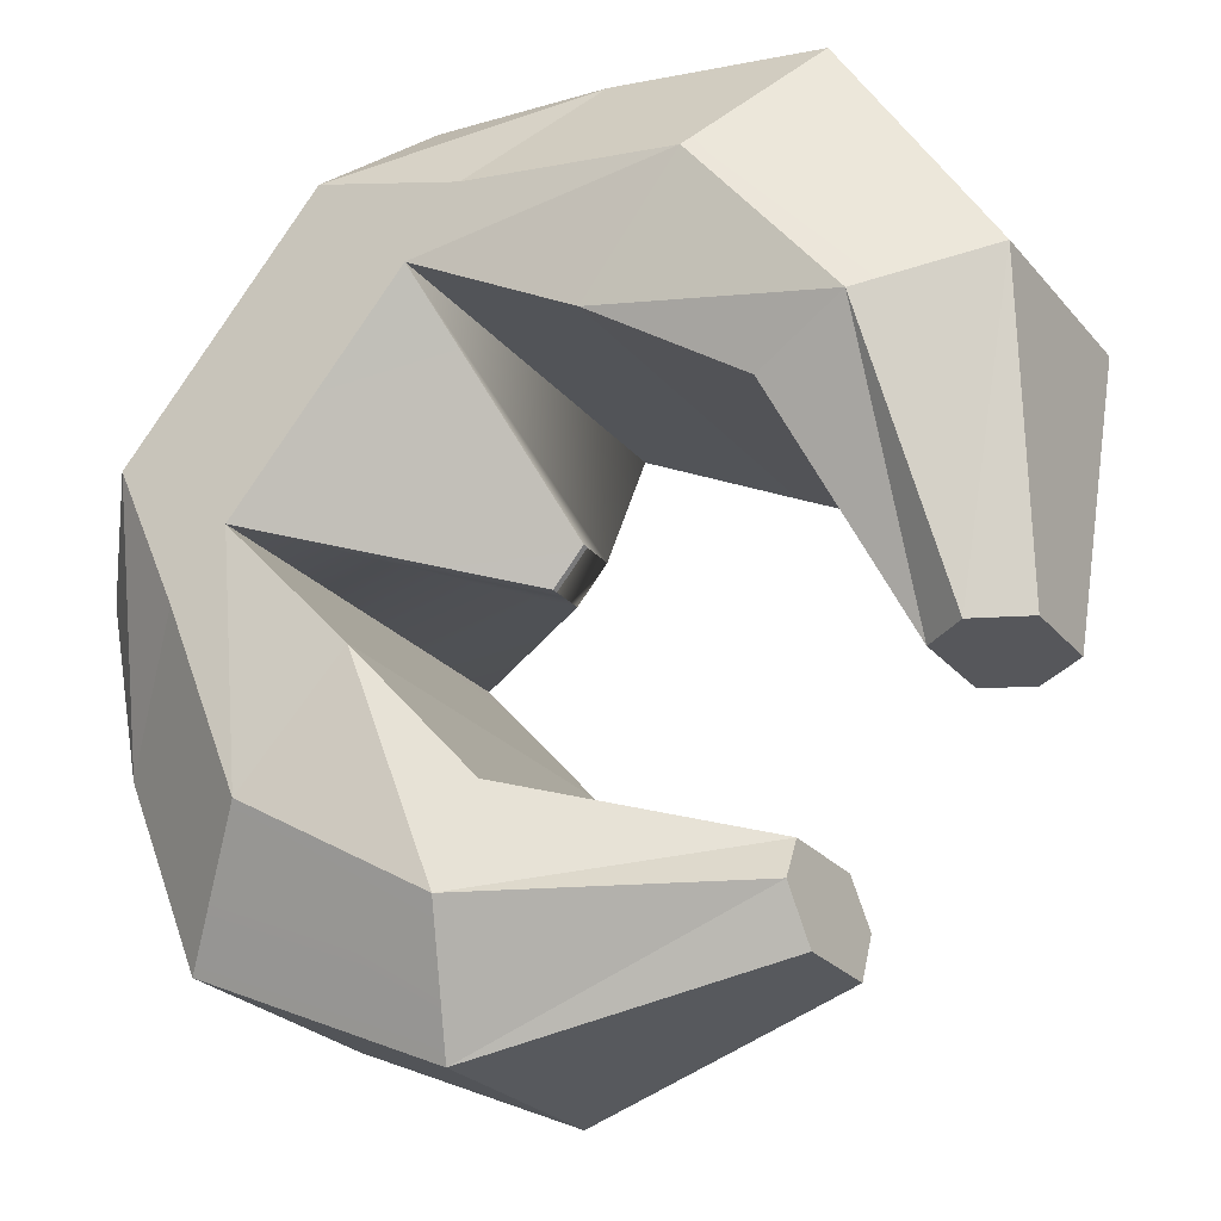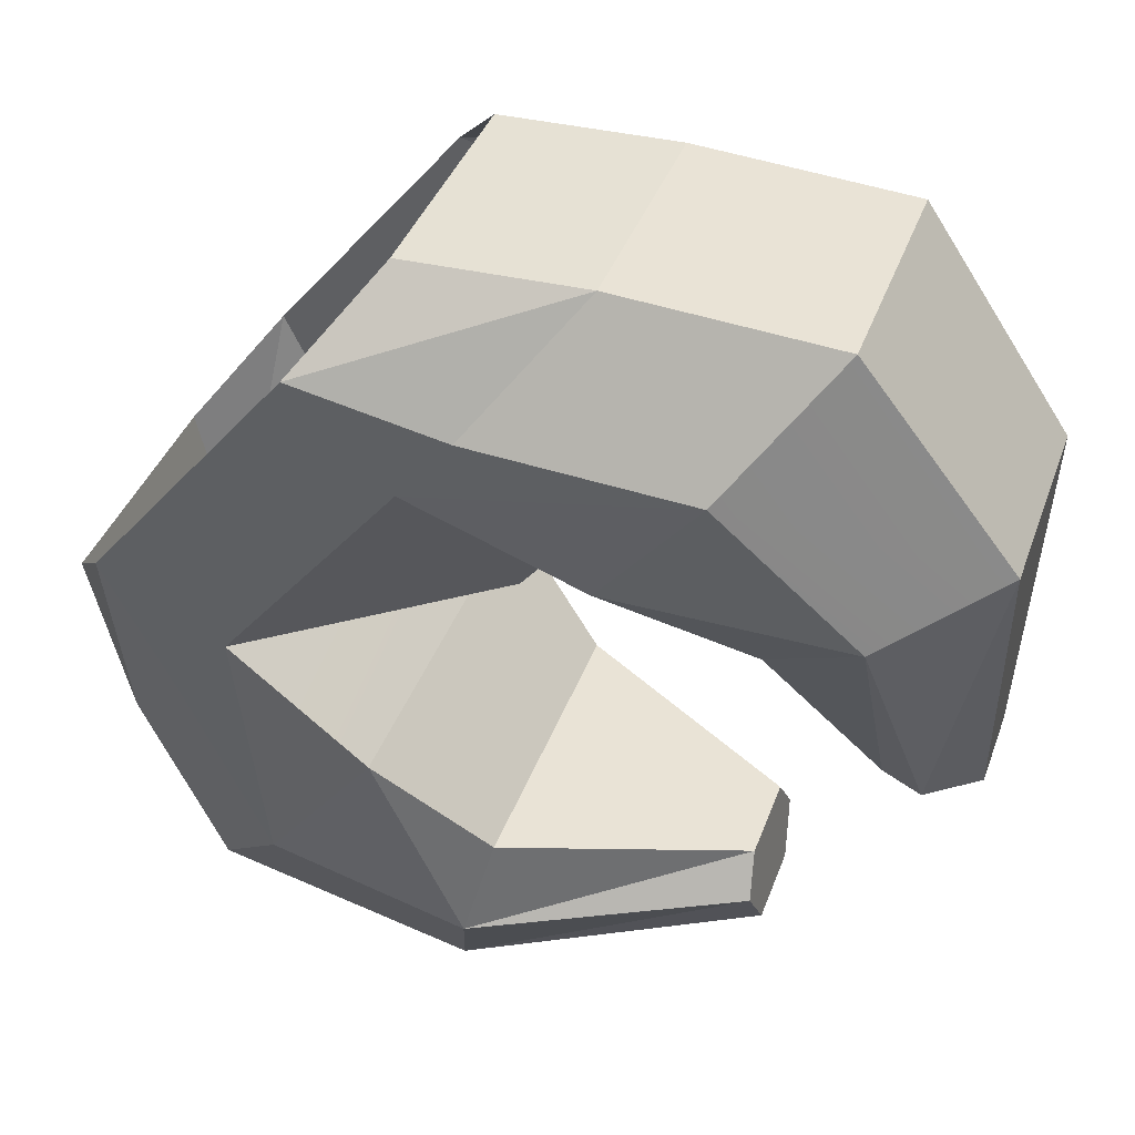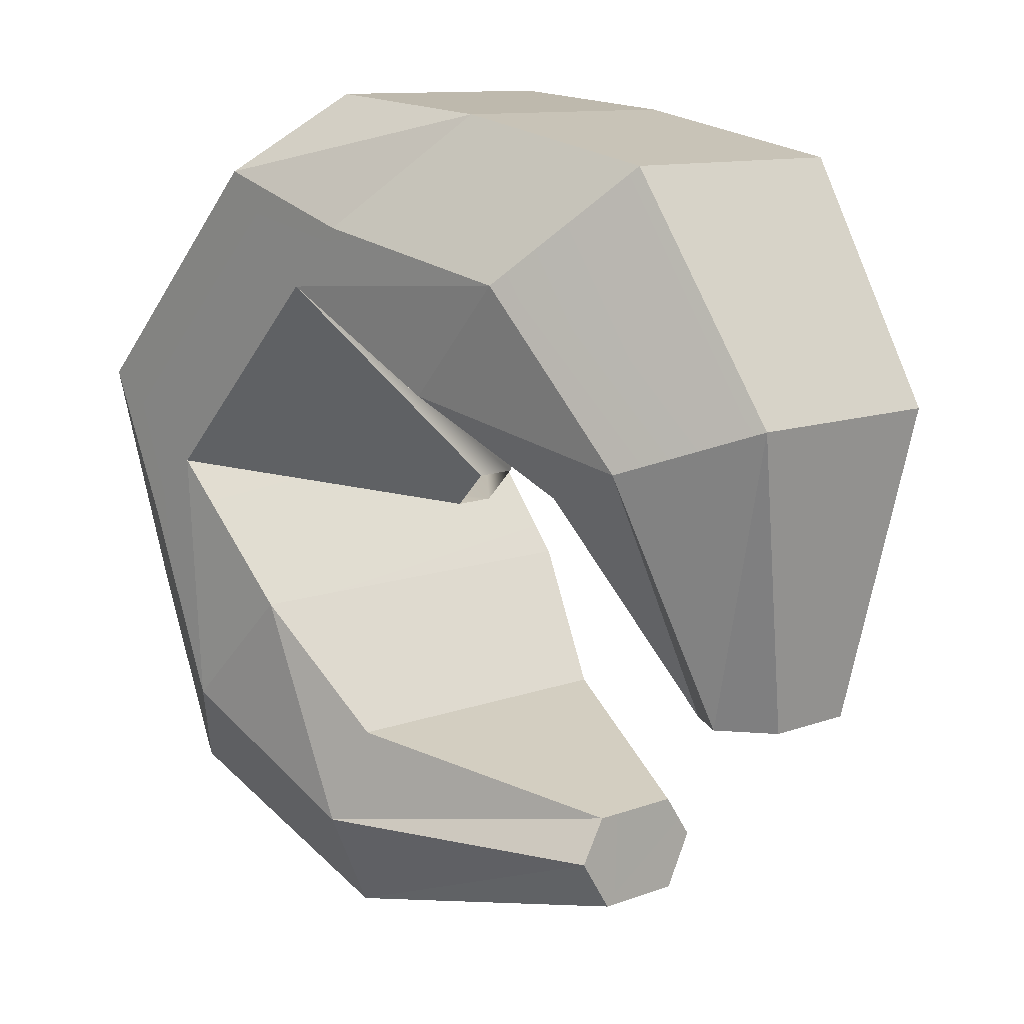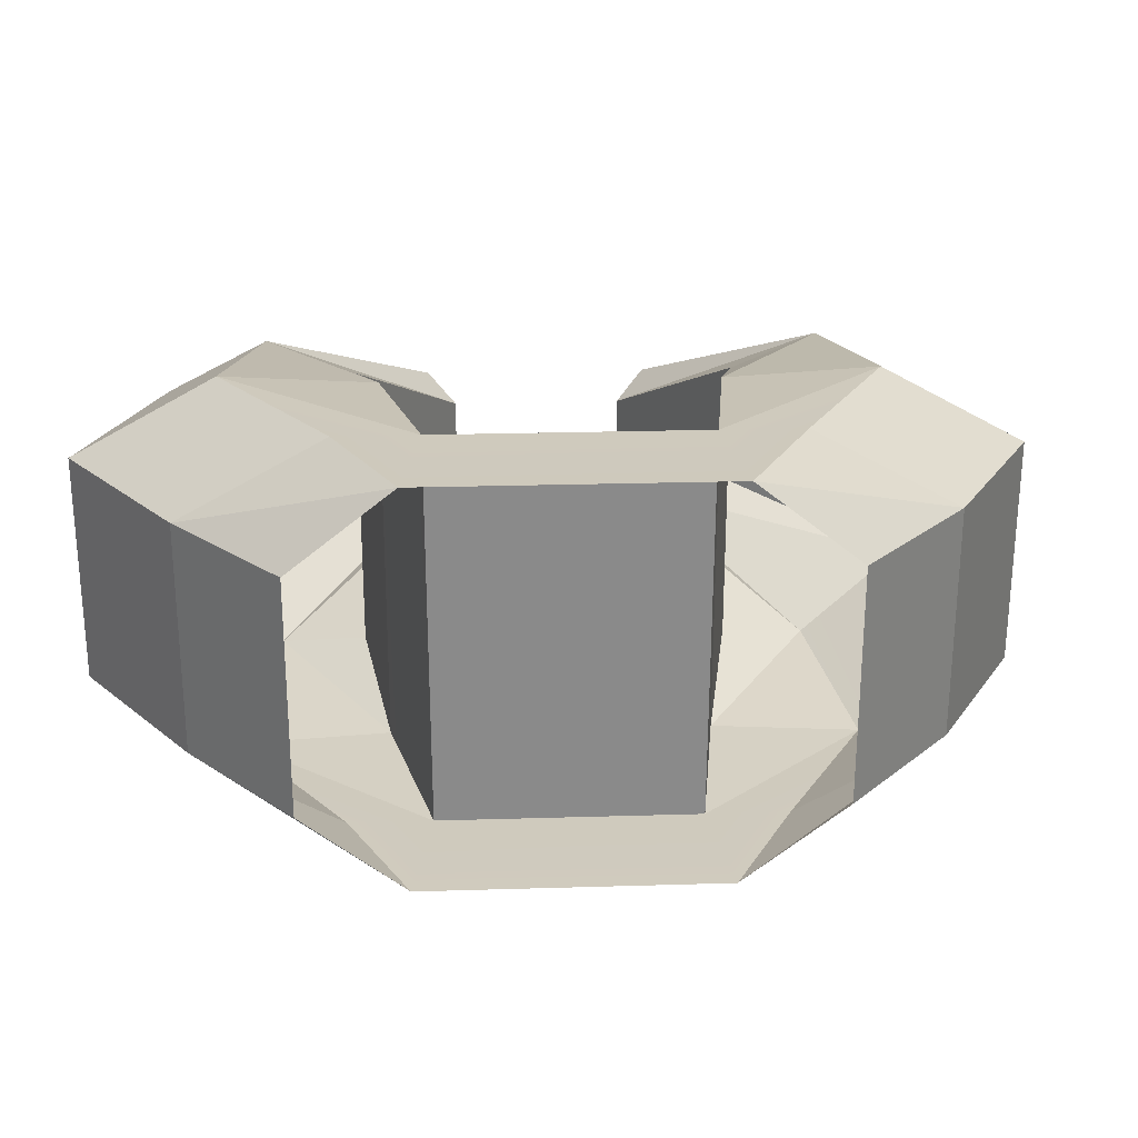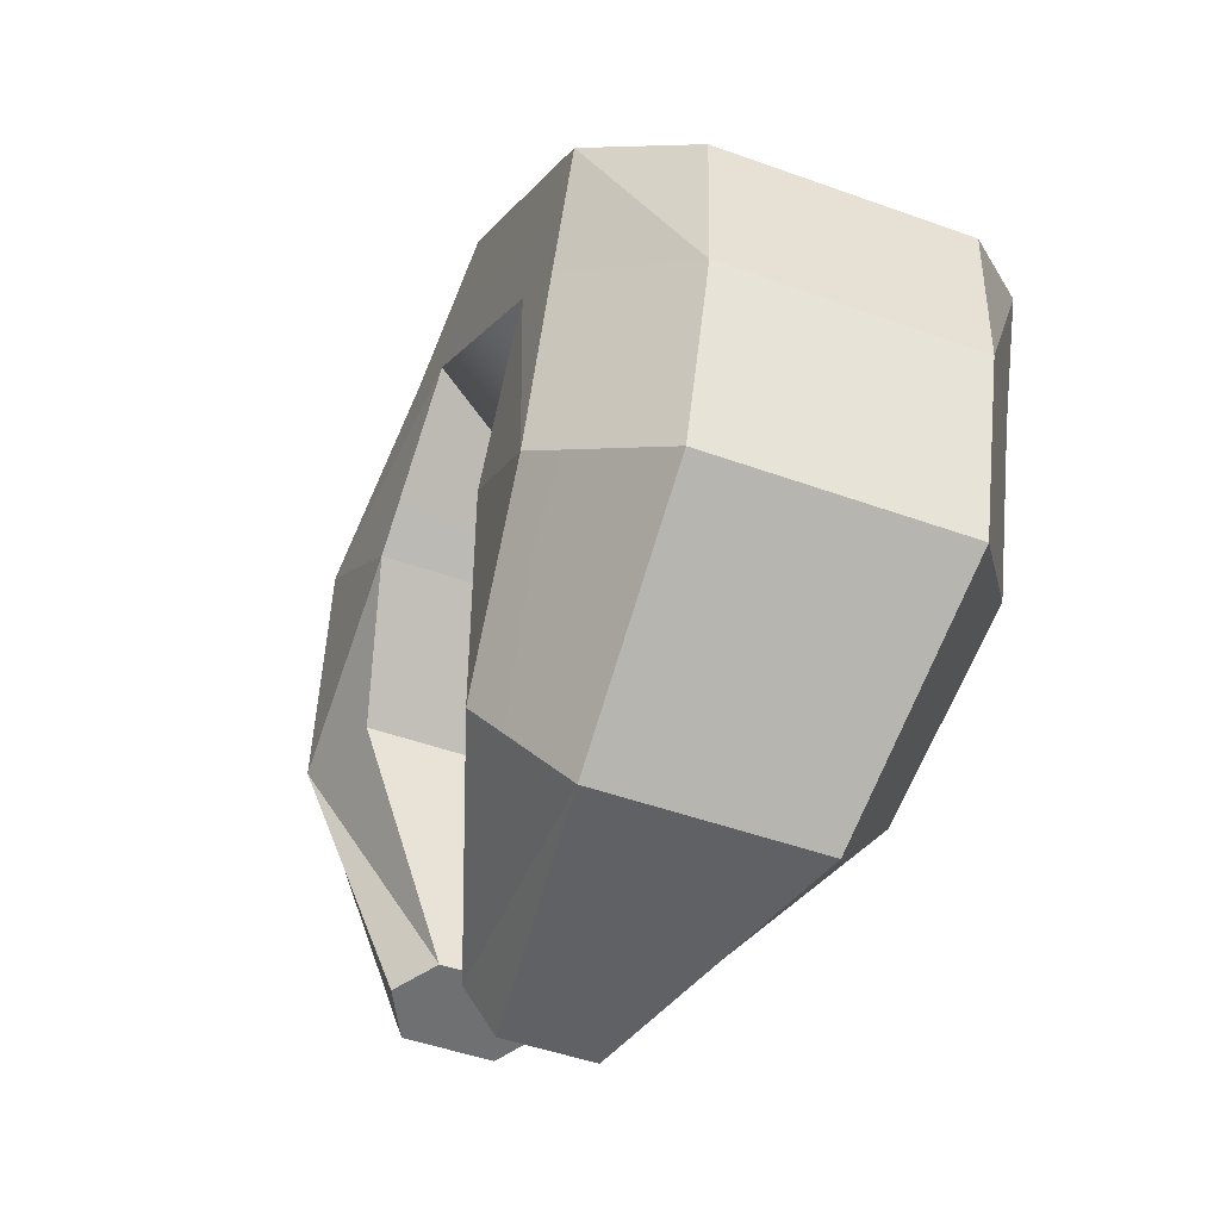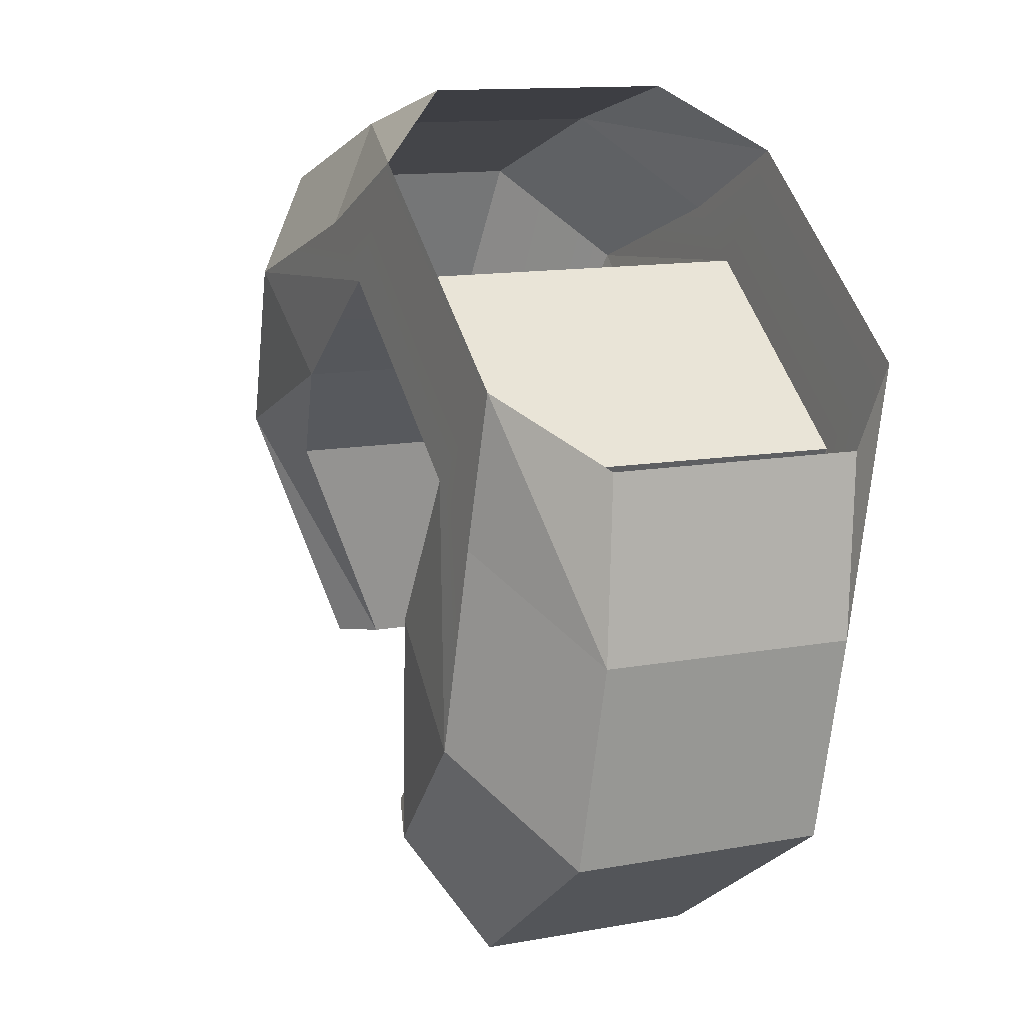
<metadata>
{"format":"obj","ext":"obj","renderer":"f3d","projection":"perspective","resolution":1024,"background":"white","views":[{"elev":-17.7,"azim":22.6,"up":"+Y"},{"elev":46.0,"azim":10.6,"up":"+Y"},{"elev":20.9,"azim":39.2,"up":"+Y"},{"elev":16.0,"azim":-130.4,"up":"+Z"},{"elev":-64.9,"azim":-119.7,"up":"+Y"},{"elev":-5.0,"azim":-120.9,"up":"+Y"}]}
</metadata>
<code>
o Repair_platform_Repair_platform_Mesh_None.002_Repair_platform_Repair_platform_Mesh_None.010
v 0.01102 0.008926 -0.01963
v 0.01554 0.01712 -0.01241
v 0.01245 0.01971 0.008879
v -0.01502 -0.01633 0.009127
v -0.01192 -0.01891 -0.01216
v -0.01168 -0.03137 0.01056
v -0.0105 -0.00813 0.01635
v -0.005295 -0.01248 -0.01949
v 0.005818 0.01328 0.0162
v 0.02756 0.02013 0.01021
v -0.008604 -0.03394 -0.01064
v 0.03064 0.01756 -0.011
v -0.001511 -0.04994 -0.008738
v 0.04915 0.01625 -0.009176
v 0.01577 -0.02933 -0.01533
v 0.01082 -0.02519 0.01877
v 0.02048 -0.03572 0.0168
v -0.00477 -0.02004 0.01773
v -0.00459 -0.04737 0.01246
v 0.01412 0.004748 0.01756
v 0.0192 0.000283 -0.01813
v 0.02879 -0.001783 0.01862
v 0.000411 -0.02437 -0.01796
v 0.03374 -0.005925 -0.01548
v 0.04146 -0.008347 0.01662
v -0.00034 -0.01422 0.01769
v 0.02373 0.006226 -0.01817
v 0.004941 -0.01843 -0.018
v 0.01855 0.01056 0.01752
v 0.02438 -0.03899 -0.01009
v 0.04273 -0.04131 0.001357
v 0.04536 -0.01161 -0.01027
v 0.05252 -0.02854 0.001274
v 0.03705 0.009256 0.01934
v 0.04913 -0.003914 0.01902
v 0.01681 -0.05541 0.01361
v 0.04607 0.01883 0.01203
v 0.05946 0.000322 0.01324
v 0.007505 -0.04037 -0.01605
v 0.02269 -0.048 -0.01158
v 0.04223 0.004922 -0.01635
v 0.06212 -0.001905 -0.005092
v 0.01947 -0.05764 -0.004724
v 0.002324 -0.03603 0.01963
v 0.05361 -0.007661 -0.01184
v 0.01821 -0.04425 0.01928
v 0.04262 -0.0485 0.01004
v 0.04154 -0.04032 0.009547
v 0.04167 -0.04376 0.01227
v 0.0566 -0.02831 -0.000808
v 0.06064 -0.02737 0.002186
v 0.05133 -0.02754 0.009464
v 0.04374 -0.04944 0.002331
v 0.04355 -0.04534 -0.000697
v 0.05471 -0.02674 0.01216
v 0.05952 -0.02643 0.00989
v 0.01412 0.004748 0.01756
v 0.0192 0.000283 -0.01813
v -0.00034 -0.01422 0.01769
v 0.004941 -0.01843 -0.018
v 0.02279 -0.0144 0.003469
v 0.02324 -0.01483 -0.000106
v 0.02027 -0.01772 0.003486
v 0.02075 -0.01811 -9e-05
f 4 5 6
f 3 9 10
f 5 8 11
f 7 4 6
f 2 3 10
f 1 2 12
f 6 11 13
f 12 10 14
f 15 16 17
f 18 6 19
f 20 21 22
f 11 23 13
f 22 24 25
f 26 7 18
f 1 27 21
f 28 26 16
f 9 20 29
f 30 17 31
f 25 32 33
f 34 22 35
f 19 13 36
f 14 37 38
f 39 15 40
f 41 14 42
f 13 39 43
f 37 34 38
f 44 19 36
f 24 41 45
f 16 44 46
f 47 48 49
f 33 50 51
f 35 25 52
f 36 43 53
f 42 38 51
f 40 30 31
f 45 42 50
f 43 40 54
f 38 35 55
f 46 36 49
f 32 45 33
f 17 46 48
f 26 18 44
f 21 57 58
f 27 12 14
f 8 1 28
f 29 20 34
f 21 27 41
f 7 26 9
f 10 29 37
f 23 28 39
f 23 8 28
f 5 11 6
f 9 29 10
f 8 23 11
f 18 7 6
f 12 2 10
f 27 1 12
f 19 6 13
f 10 37 14
f 30 15 17
f 44 18 19
f 21 24 22
f 23 39 13
f 24 32 25
f 15 28 16
f 17 48 31
f 52 25 33
f 22 25 35
f 13 43 36
f 42 14 38
f 15 30 40
f 45 41 42
f 39 40 43
f 34 35 38
f 46 44 36
f 32 24 45
f 17 16 46
f 47 31 48
f 53 54 47
f 54 31 47
f 52 33 51
f 55 52 51
f 56 55 51
f 55 35 52
f 47 36 53
f 38 56 51
f 54 40 31
f 42 51 50
f 53 43 54
f 56 38 55
f 36 47 49
f 45 50 33
f 46 49 48
f 16 26 44
f 20 59 57
f 41 27 14
f 1 21 28
f 20 22 34
f 24 21 41
f 26 20 9
f 29 34 37
f 28 15 39
f 58 57 60
f 57 59 60
f 28 58 60
f 26 60 59
f 26 61 20
f 20 62 61
f 28 62 21
f 26 64 28
f 21 20 57
f 20 26 59
f 28 21 58
f 26 28 60
f 26 63 61
f 20 21 62
f 28 64 62
f 26 63 64

</code>
